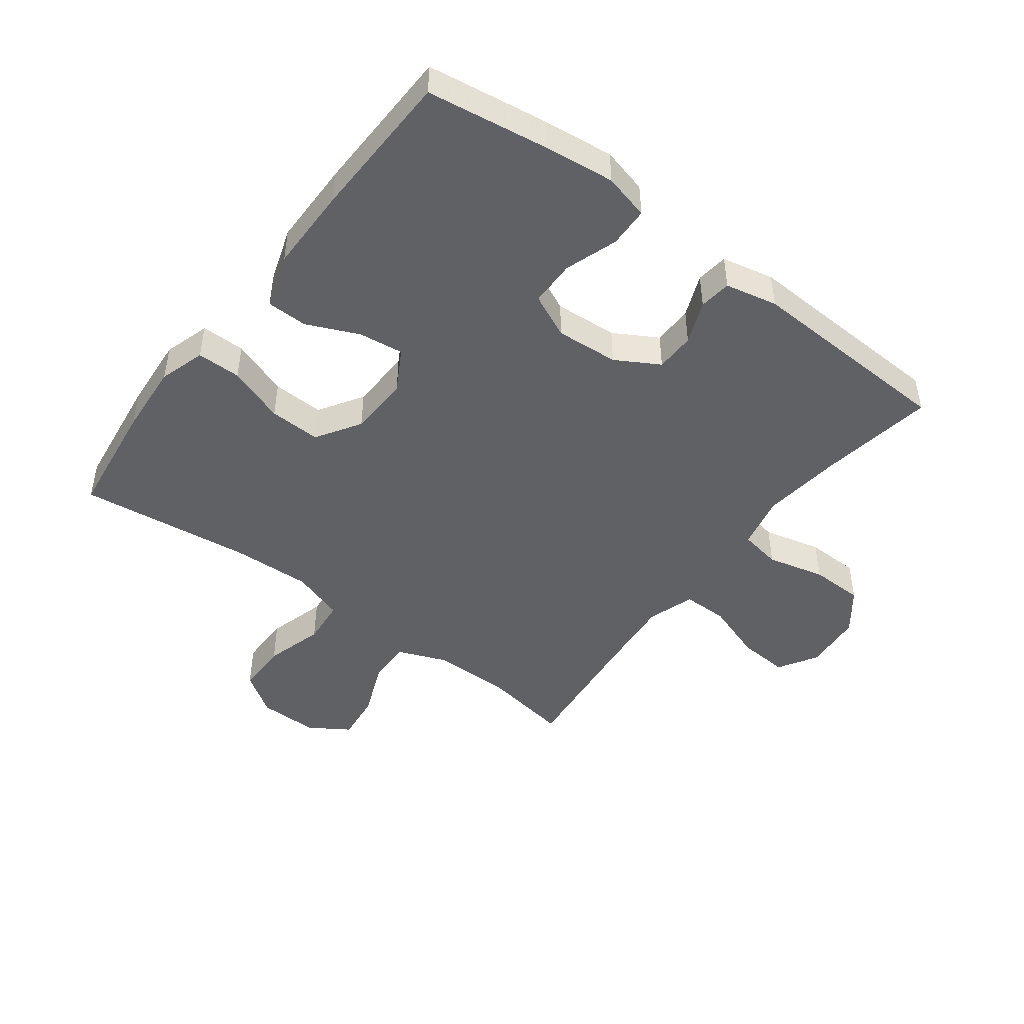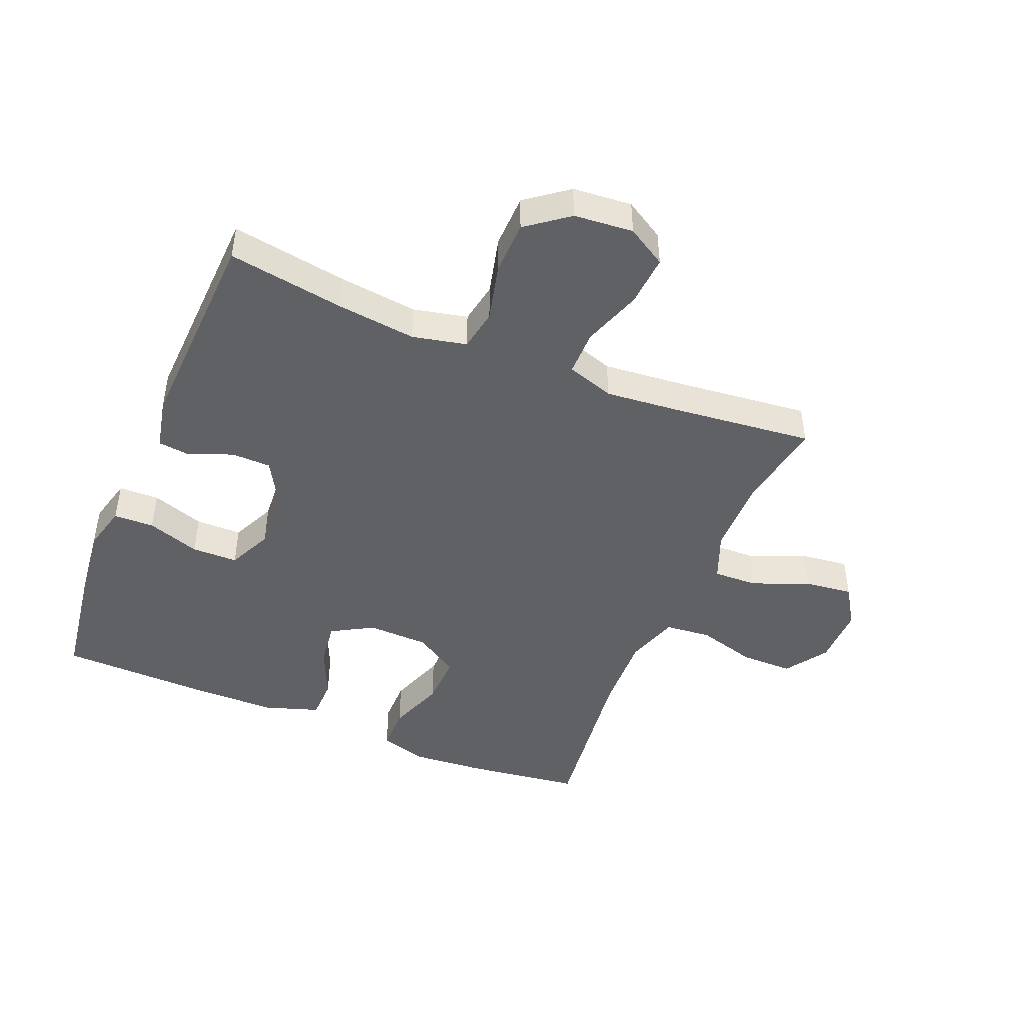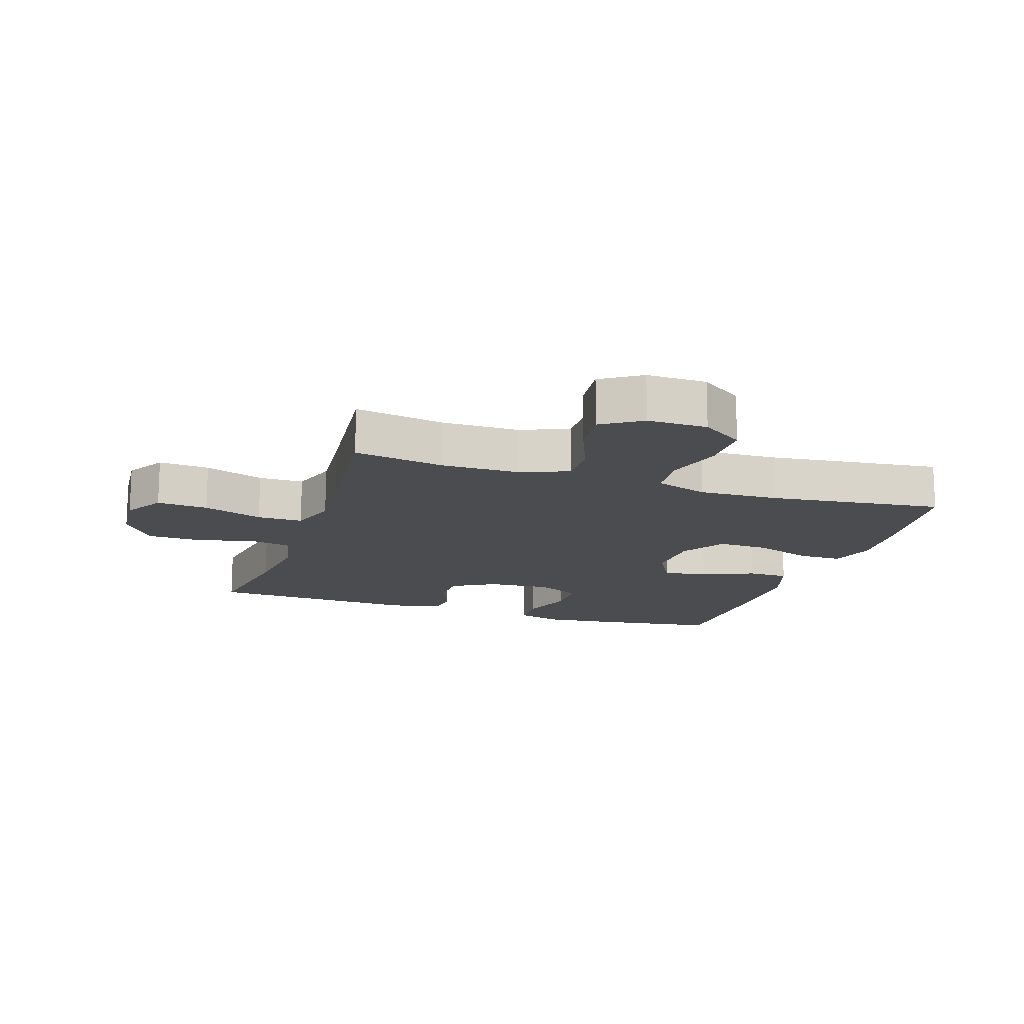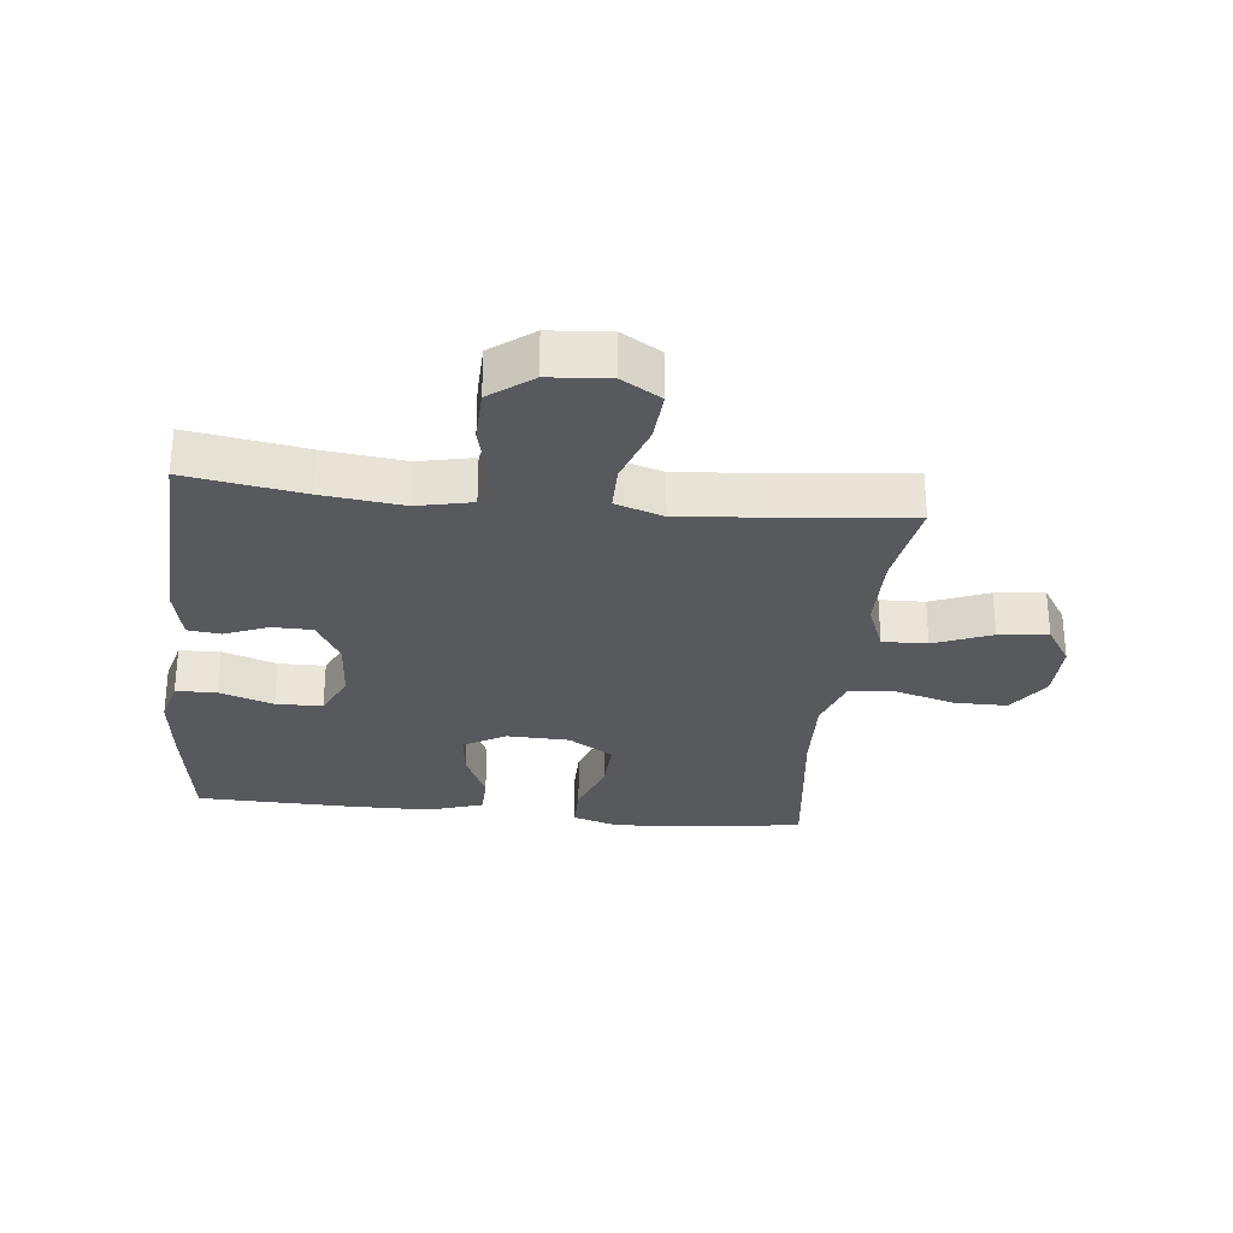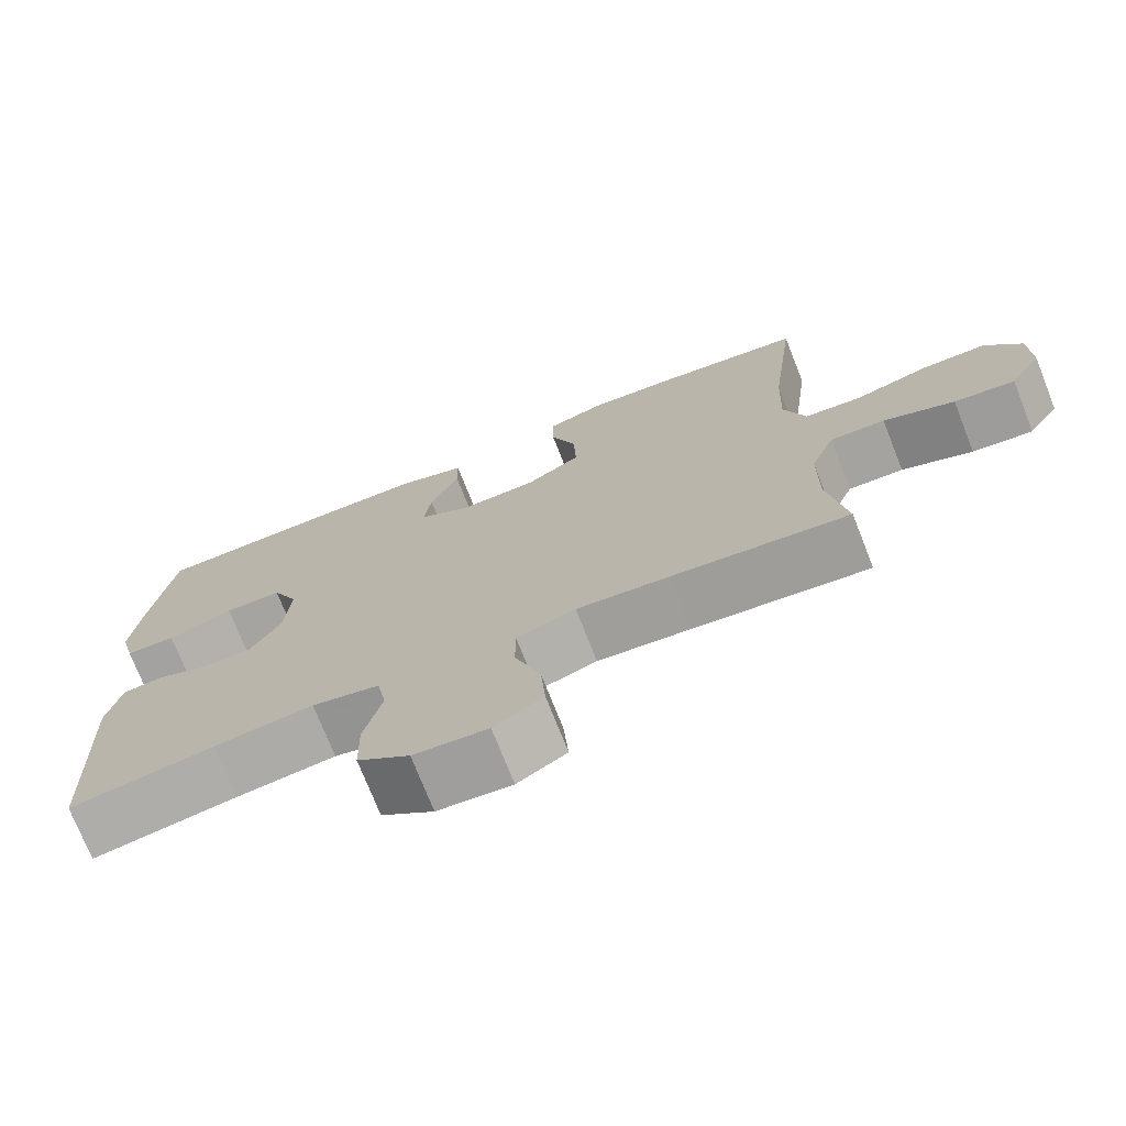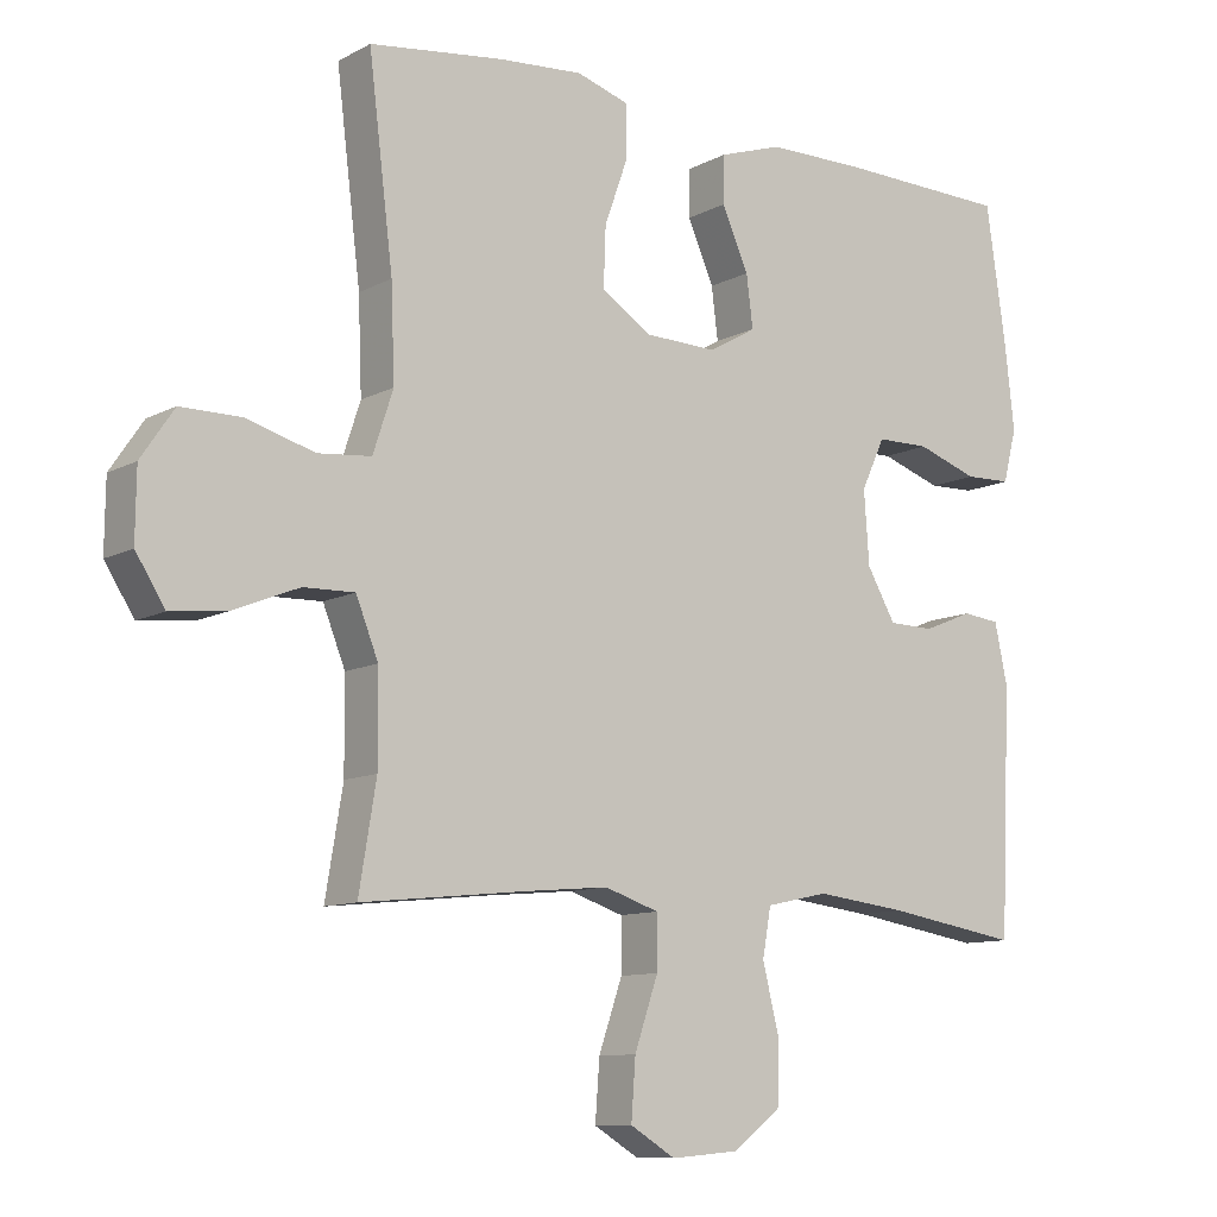
<metadata>
{"format":"obj","ext":"obj","renderer":"f3d","projection":"perspective","resolution":1024,"background":"white","views":[{"elev":-46.5,"azim":53.0,"up":"+Y"},{"elev":-45.8,"azim":157.6,"up":"+Y"},{"elev":-15.2,"azim":-108.3,"up":"+Y"},{"elev":-29.1,"azim":173.8,"up":"+Y"},{"elev":-73.6,"azim":-158.5,"up":"+Z"},{"elev":-10.3,"azim":-37.3,"up":"+Z"}]}
</metadata>
<code>
v 0.5 0.07 0.5
v 0.528 0.07 0.307
v 0.541 0.07 0.191
v 0.522 0.07 0.117
v 0.457 0.07 0.115
v 0.372 0.07 0.144
v 0.298 0.07 0.143
v 0.265 0.07 0.072
v 0.272 0.07 -0.029
v 0.312 0.07 -0.099
v 0.376 0.07 -0.1
v 0.445 0.07 -0.072
v 0.497 0.07 -0.078
v 0.515 0.07 -0.162
v 0.5 0.07 -0.5
v 0.314 0.07 -0.47
v 0.186 0.07 -0.455
v 0.099 0.07 -0.474
v 0.087 0.07 -0.541
v 0.11 0.07 -0.634
v 0.108 0.07 -0.72
v 0.041 0.07 -0.771
v -0.054 0.07 -0.779
v -0.117 0.07 -0.741
v -0.111 0.07 -0.659
v -0.078 0.07 -0.563
v -0.078 0.07 -0.49
v -0.154 0.07 -0.465
v -0.273 0.07 -0.476
v -0.5 0.07 -0.5
v -0.476 0.07 -0.355
v -0.477 0.07 -0.23
v -0.508 0.07 -0.152
v -0.579 0.07 -0.154
v -0.67 0.07 -0.191
v -0.748 0.07 -0.2
v -0.789 0.07 -0.136
v -0.788 0.07 -0.04
v -0.742 0.07 0.028
v -0.658 0.07 0.028
v -0.563 0.07 0.001
v -0.489 0.07 0.008
v -0.461 0.07 0.093
v -0.466 0.07 0.222
v -0.5 0.07 0.5
v -0.314 0.07 0.524
v -0.196 0.07 0.533
v -0.122 0.07 0.51
v -0.122 0.07 0.439
v -0.155 0.07 0.347
v -0.158 0.07 0.264
v -0.087 0.07 0.219
v 0.012 0.07 0.216
v 0.079 0.07 0.254
v 0.07 0.07 0.326
v 0.033 0.07 0.41
v 0.034 0.07 0.476
v 0.122 0.07 0.505
v 0.258 0.07 0.506
v 0.5 0 0.5
v 0.528 0 0.307
v 0.541 0 0.191
v 0.522 0 0.117
v 0.457 0 0.115
v 0.372 0 0.144
v 0.298 0 0.143
v 0.265 0 0.072
v 0.272 0 -0.029
v 0.312 0 -0.099
v 0.376 0 -0.1
v 0.445 0 -0.072
v 0.497 0 -0.078
v 0.515 0 -0.162
v 0.5 0 -0.5
v 0.314 0 -0.47
v 0.186 0 -0.455
v 0.099 0 -0.474
v 0.087 0 -0.541
v 0.11 0 -0.634
v 0.108 0 -0.72
v 0.041 0 -0.771
v -0.054 0 -0.779
v -0.117 0 -0.741
v -0.111 0 -0.659
v -0.078 0 -0.563
v -0.078 0 -0.49
v -0.154 0 -0.465
v -0.273 0 -0.476
v -0.5 0 -0.5
v -0.476 0 -0.355
v -0.477 0 -0.23
v -0.508 0 -0.152
v -0.579 0 -0.154
v -0.67 0 -0.191
v -0.748 0 -0.2
v -0.789 0 -0.136
v -0.788 0 -0.04
v -0.742 0 0.028
v -0.658 0 0.028
v -0.563 0 0.001
v -0.489 0 0.008
v -0.461 0 0.093
v -0.466 0 0.222
v -0.5 0 0.5
v -0.314 0 0.524
v -0.196 0 0.533
v -0.122 0 0.51
v -0.122 0 0.439
v -0.155 0 0.347
v -0.158 0 0.264
v -0.087 0 0.219
v 0.012 0 0.216
v 0.079 0 0.254
v 0.07 0 0.326
v 0.033 0 0.41
v 0.034 0 0.476
v 0.122 0 0.505
v 0.258 0 0.506
f 55 56 57 58
f 54 55 58 59
f 47 48 49 50
f 47 50 51
f 44 45 46 47
f 43 44 47 51
f 42 43 51 52
f 38 39 40 41
f 38 41 42
f 37 38 42
f 34 35 36 37
f 33 34 37 42
f 32 33 42 52
f 29 30 31
f 28 29 31 32
f 27 28 32 52
f 23 24 25 26
f 23 26 27
f 19 20 21 22
f 18 19 22 23
f 13 14 15 16
f 11 12 13 16
f 10 11 16 17
f 9 10 17 18
f 3 4 5 6
f 3 6 7
f 2 3 7
f 54 59 1 2
f 53 54 2 7
f 52 53 7 8
f 18 23 27 52
f 8 9 18 52
f 117 116 115 114
f 118 117 114 113
f 109 108 107 106
f 110 109 106
f 106 105 104 103
f 110 106 103 102
f 111 110 102 101
f 100 99 98 97
f 101 100 97
f 101 97 96
f 96 95 94 93
f 101 96 93 92
f 111 101 92 91
f 90 89 88
f 91 90 88 87
f 111 91 87 86
f 85 84 83 82
f 86 85 82
f 81 80 79 78
f 82 81 78 77
f 75 74 73 72
f 75 72 71 70
f 76 75 70 69
f 77 76 69 68
f 65 64 63 62
f 66 65 62
f 66 62 61
f 61 60 118 113
f 66 61 113 112
f 67 66 112 111
f 111 86 82 77
f 111 77 68 67
f 1 60 61 2
f 2 61 62 3
f 3 62 63 4
f 4 63 64 5
f 5 64 65 6
f 6 65 66 7
f 7 66 67 8
f 8 67 68 9
f 9 68 69 10
f 10 69 70 11
f 11 70 71 12
f 12 71 72 13
f 13 72 73 14
f 14 73 74 15
f 15 74 75 16
f 16 75 76 17
f 17 76 77 18
f 18 77 78 19
f 19 78 79 20
f 20 79 80 21
f 21 80 81 22
f 22 81 82 23
f 23 82 83 24
f 24 83 84 25
f 25 84 85 26
f 26 85 86 27
f 27 86 87 28
f 28 87 88 29
f 29 88 89 30
f 30 89 90 31
f 31 90 91 32
f 32 91 92 33
f 33 92 93 34
f 34 93 94 35
f 35 94 95 36
f 36 95 96 37
f 37 96 97 38
f 38 97 98 39
f 39 98 99 40
f 40 99 100 41
f 41 100 101 42
f 42 101 102 43
f 43 102 103 44
f 44 103 104 45
f 45 104 105 46
f 46 105 106 47
f 47 106 107 48
f 48 107 108 49
f 49 108 109 50
f 50 109 110 51
f 51 110 111 52
f 52 111 112 53
f 53 112 113 54
f 54 113 114 55
f 55 114 115 56
f 56 115 116 57
f 57 116 117 58
f 58 117 118 59
f 59 118 60 1

</code>
